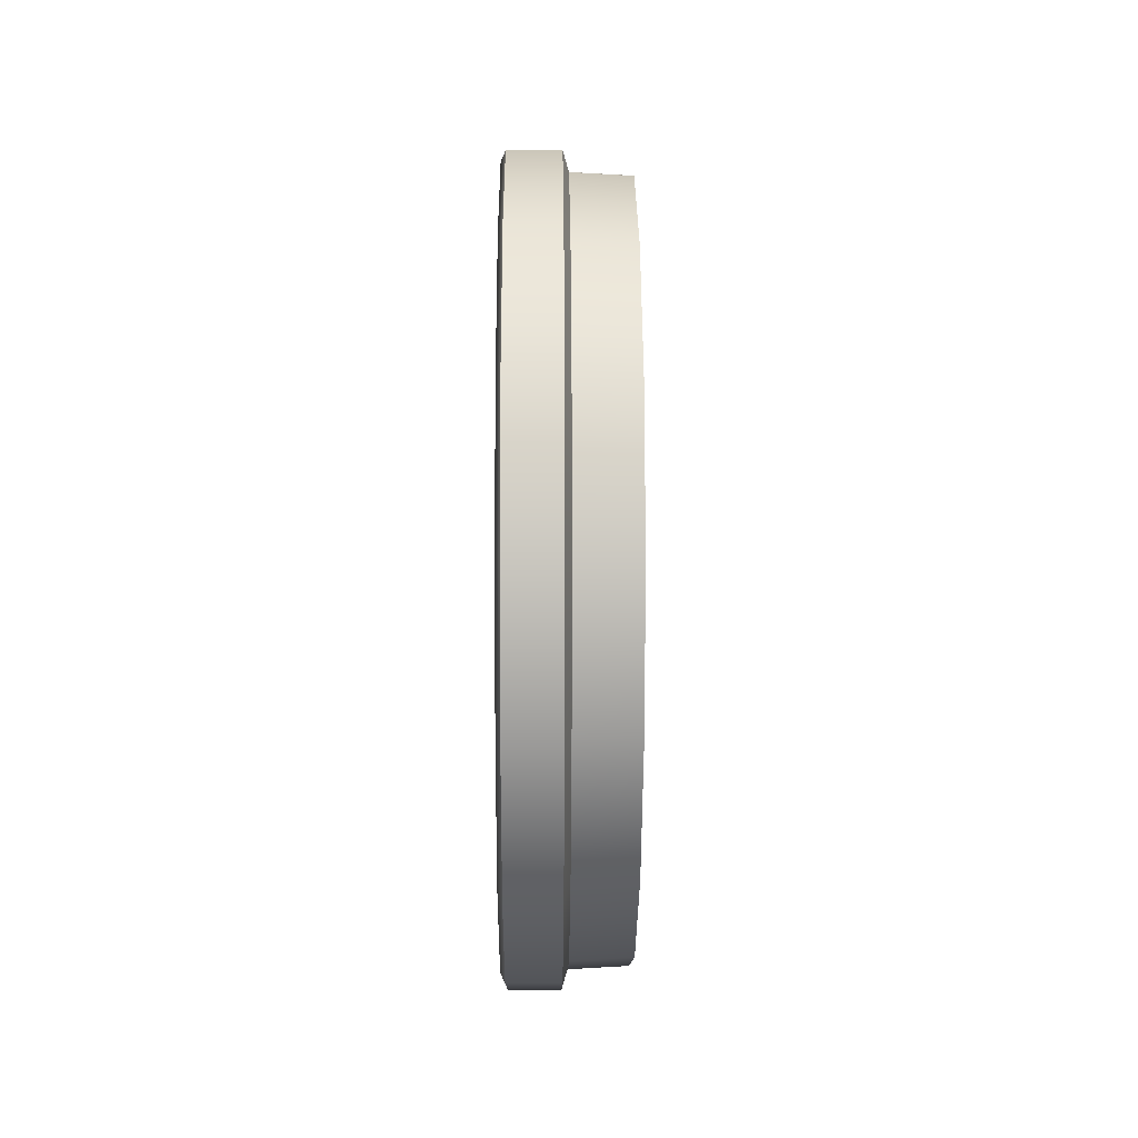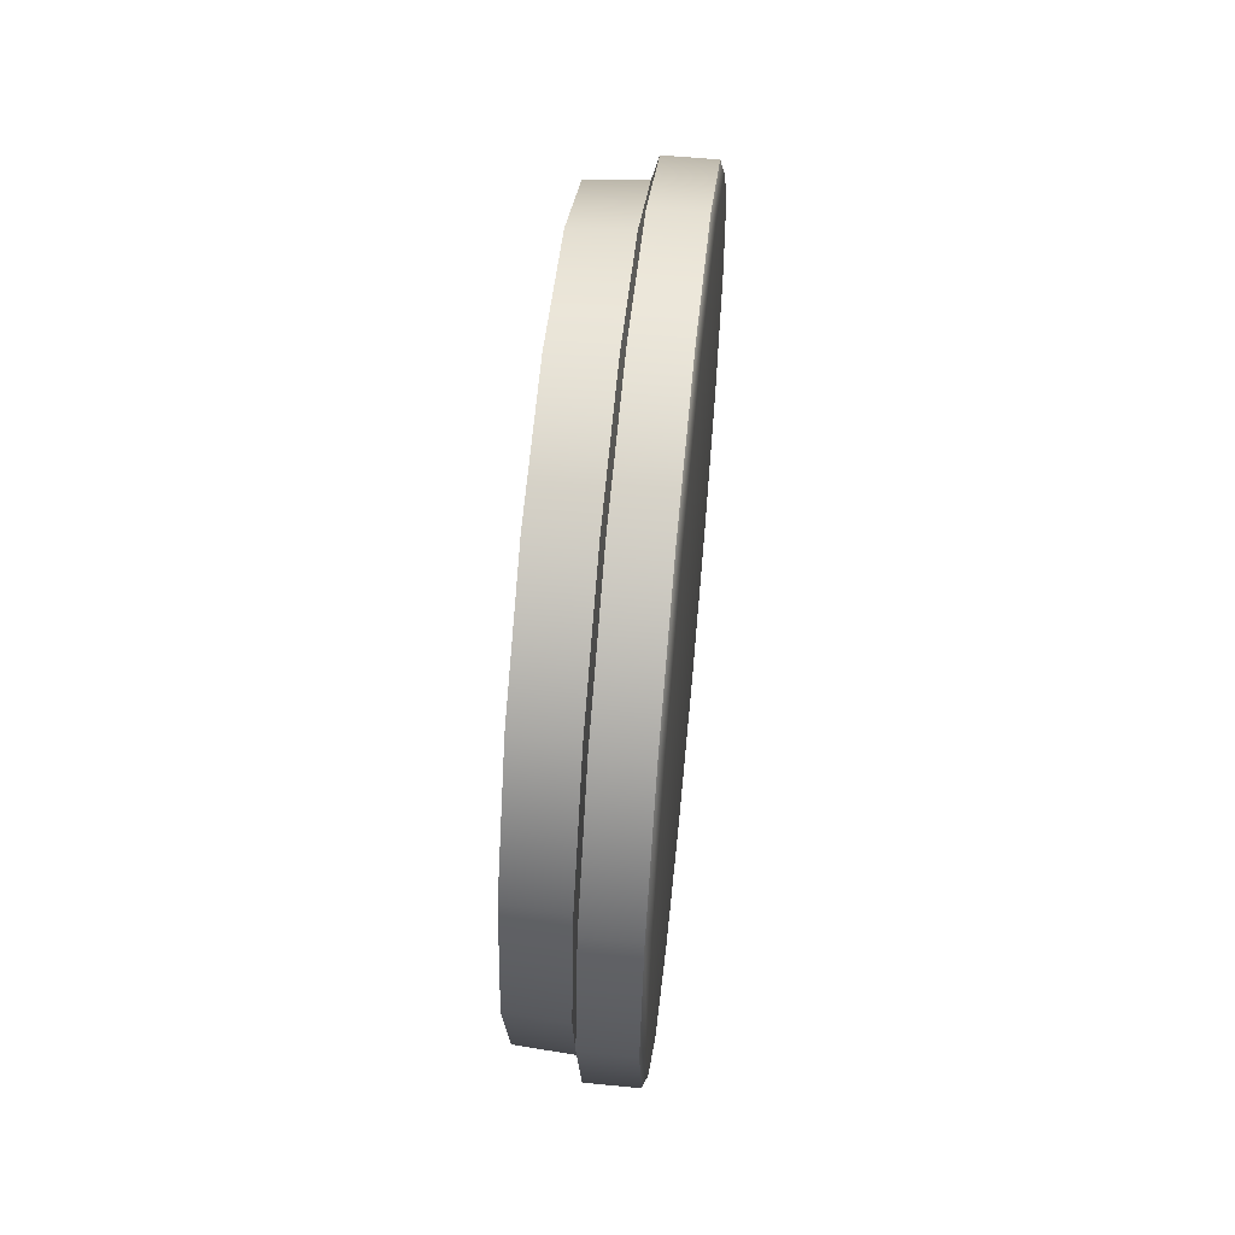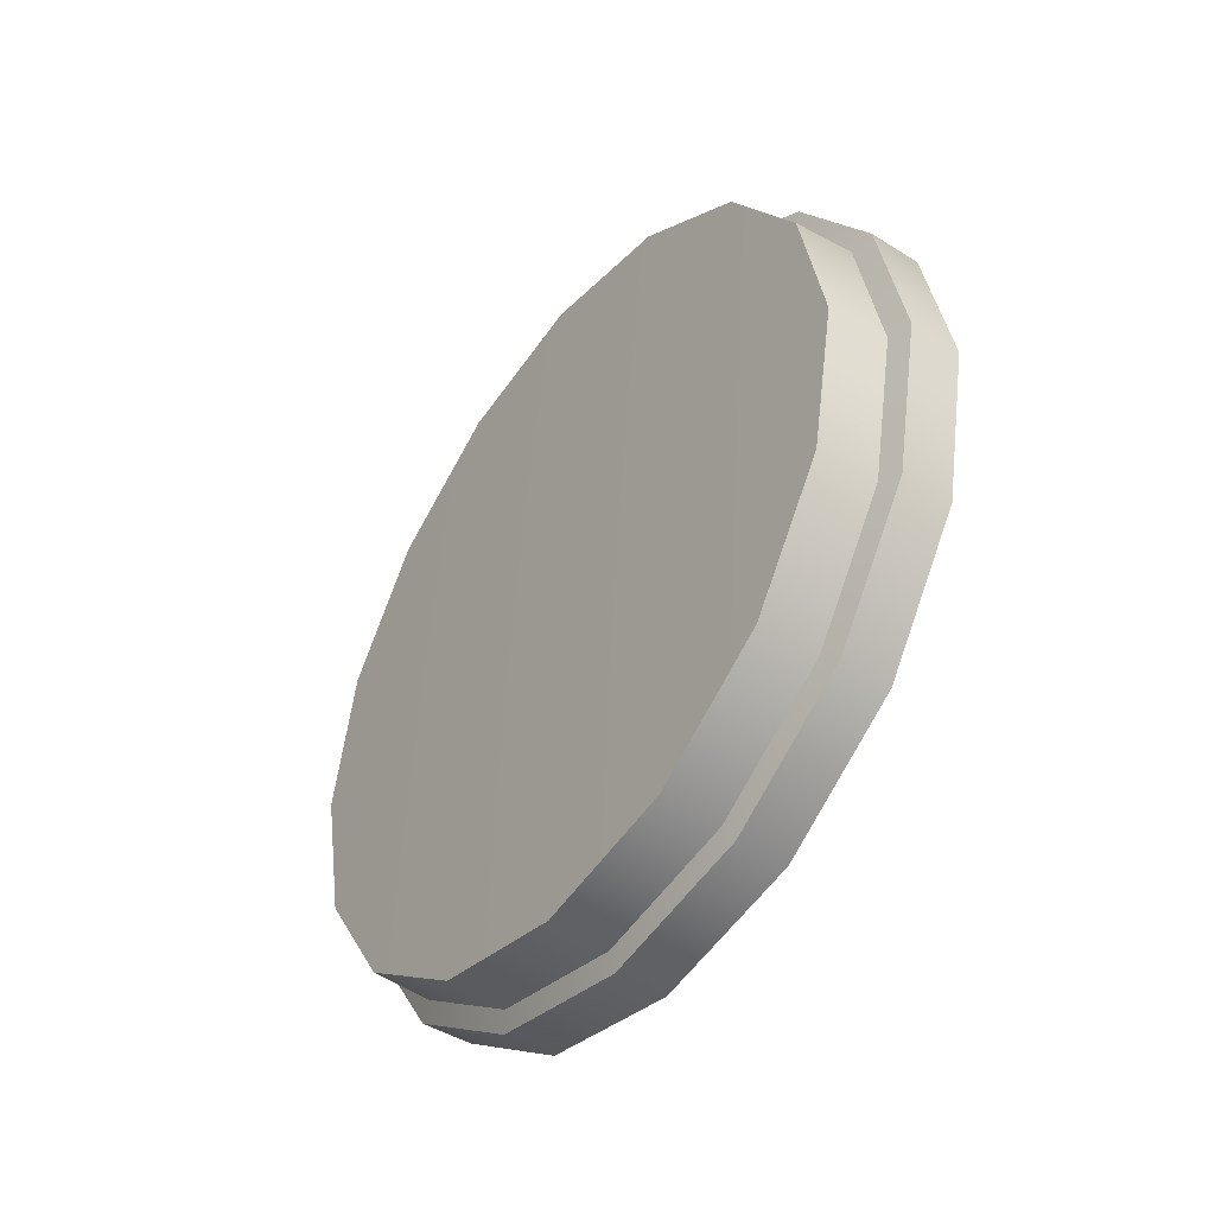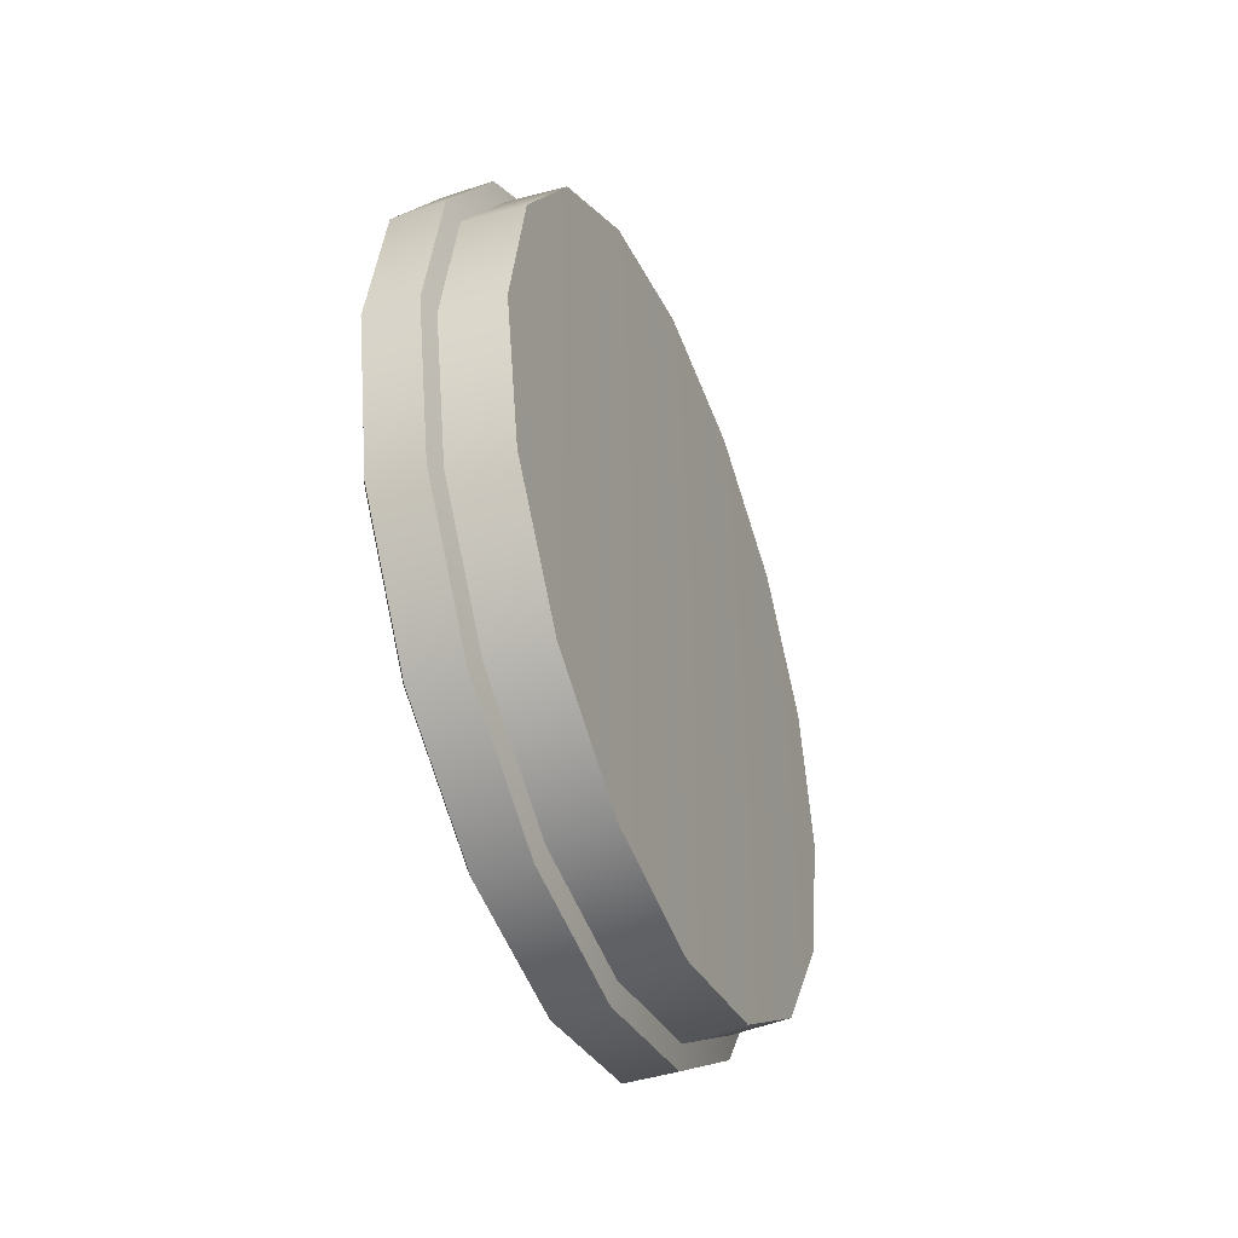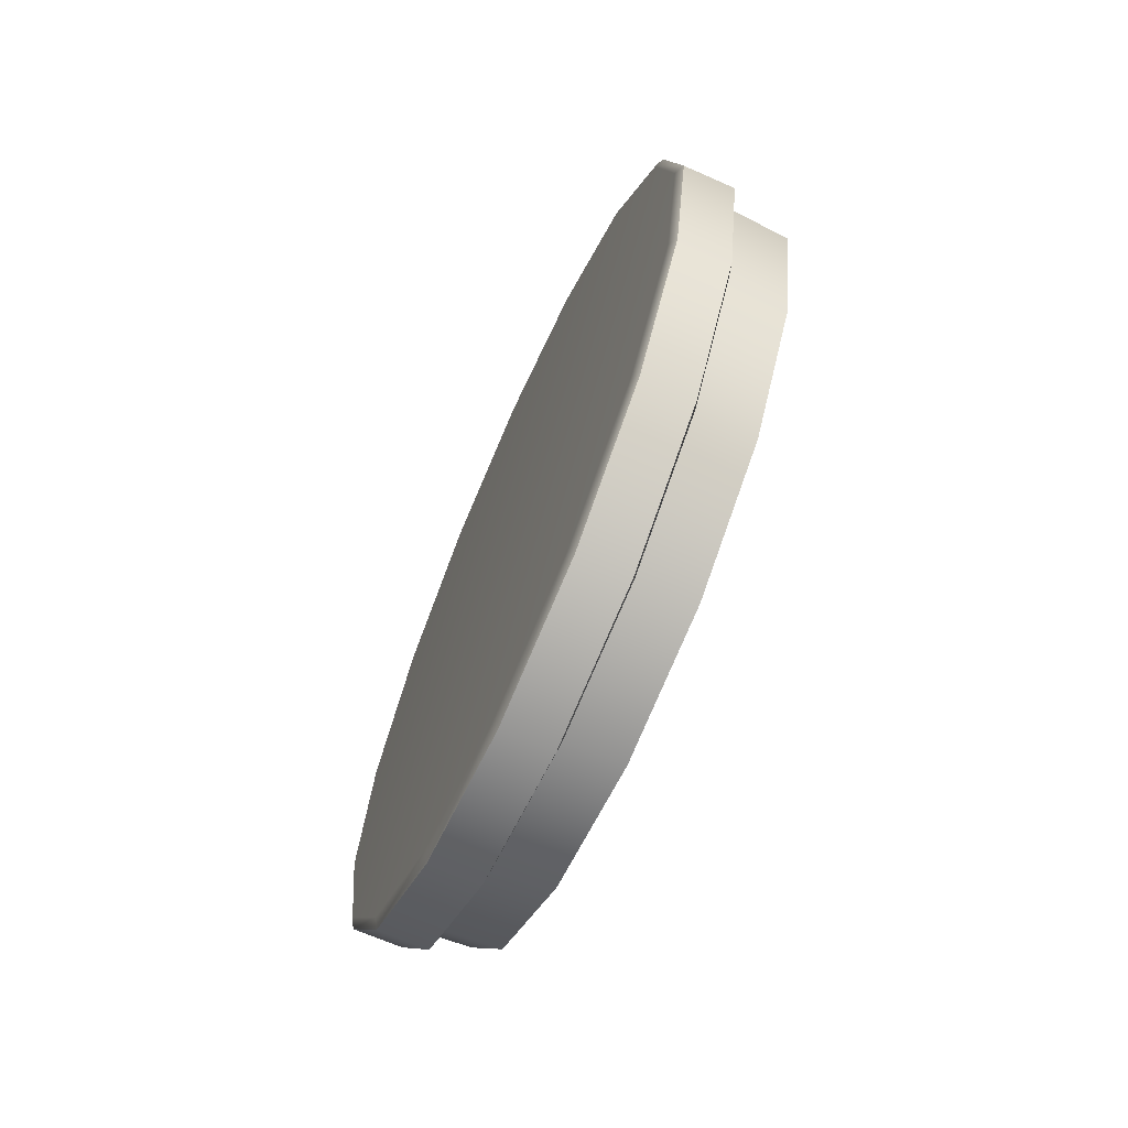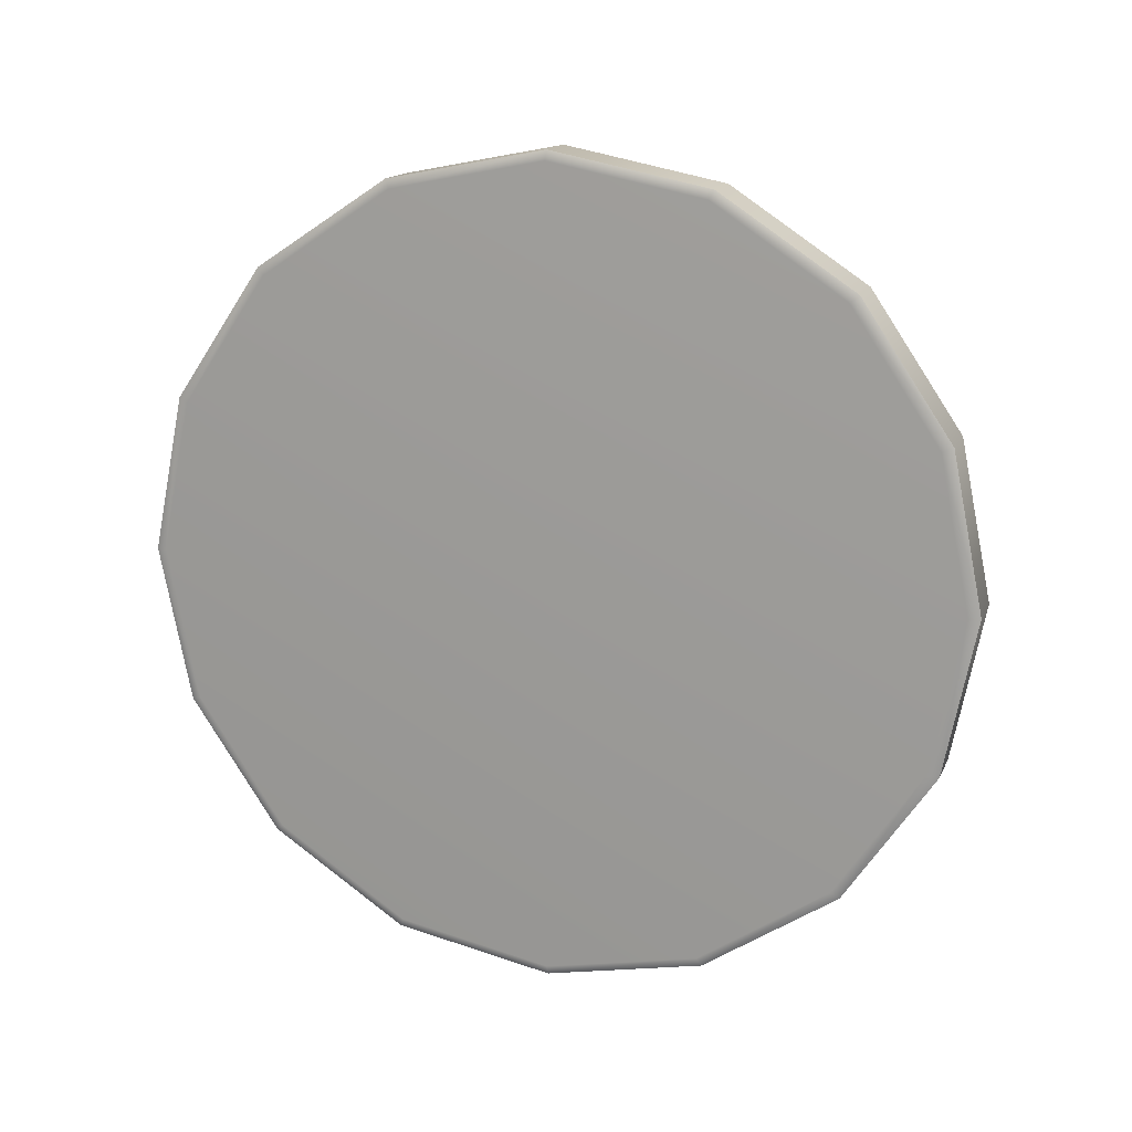
<metadata>
{"format":"obj","ext":"obj","renderer":"f3d","projection":"perspective","resolution":1024,"background":"white","views":[{"elev":-1.4,"azim":-0.6,"up":"+Y"},{"elev":59.0,"azim":-174.3,"up":"+Y"},{"elev":-45.0,"azim":143.9,"up":"+Y"},{"elev":-42.4,"azim":21.6,"up":"+Z"},{"elev":-67.6,"azim":-23.8,"up":"+Z"},{"elev":15.4,"azim":-72.4,"up":"+Y"}]}
</metadata>
<code>
v  0.2936 0.1629 2.051
v  0.3104 0.1629 2.051
v  0.3104 0.2134 2.041
v  0.2936 0.2134 2.041
v  0.3104 0.2562 2.012
v  0.2936 0.2562 2.012
v  0.3105 0.2848 1.969
v  0.2937 0.2848 1.969
v  0.3105 0.2948 1.918
v  0.2937 0.2948 1.918
v  0.3105 0.2848 1.867
v  0.2937 0.2848 1.867
v  0.3105 0.2562 1.824
v  0.2937 0.2562 1.824
v  0.3106 0.2134 1.795
v  0.2938 0.2134 1.795
v  0.3106 0.1629 1.784
v  0.2938 0.1629 1.784
v  0.3106 0.1125 1.795
v  0.2938 0.1125 1.795
v  0.3105 0.0697 1.824
v  0.2937 0.0697 1.824
v  0.3105 0.04109 1.867
v  0.2937 0.04109 1.867
v  0.3105 0.03104 1.918
v  0.2937 0.03104 1.918
v  0.3105 0.04109 1.969
v  0.2937 0.04109 1.969
v  0.3104 0.0697 2.012
v  0.2936 0.0697 2.012
v  0.3104 0.1125 2.041
v  0.2936 0.1125 2.041
v  0.3316 0.1629 2.042
v  0.3335 0.1629 1.918
v  0.3316 0.2106 2.033
v  0.3316 0.251 2.006
v  0.3316 0.2779 1.966
v  0.3316 0.2874 1.918
v  0.3316 0.2779 1.87
v  0.3316 0.251 1.83
v  0.3316 0.2106 1.803
v  0.3316 0.1629 1.793
v  0.3316 0.1153 1.803
v  0.3316 0.07494 1.83
v  0.3316 0.04793 1.87
v  0.3316 0.03848 1.918
v  0.3316 0.04793 1.966
v  0.3316 0.07494 2.006
v  0.3316 0.1153 2.033
v  0.3123 0.1629 2.044
v  0.3123 0.211 2.034
v  0.3123 0.2517 2.007
v  0.3123 0.2789 1.966
v  0.3123 0.2885 1.918
v  0.3123 0.2789 1.87
v  0.3123 0.2517 1.829
v  0.3123 0.211 1.802
v  0.3123 0.1629 1.792
v  0.3123 0.1149 1.802
v  0.3123 0.0742 1.829
v  0.3123 0.04698 1.87
v  0.3123 0.03741 1.918
v  0.3123 0.04698 1.966
v  0.3123 0.0742 2.007
v  0.3123 0.1149 2.034
v  0.2922 0.2122 2.037
v  0.2922 0.1629 2.047
v  0.2922 0.254 2.009
v  0.2922 0.2819 1.967
v  0.2922 0.2917 1.918
v  0.2922 0.2819 1.868
v  0.2922 0.254 1.826
v  0.2922 0.2122 1.798
v  0.2922 0.1629 1.788
v  0.2922 0.1137 1.798
v  0.2922 0.07193 1.826
v  0.2922 0.04401 1.868
v  0.2922 0.03425 1.918
v  0.2922 0.04401 1.967
v  0.2922 0.07193 2.009
v  0.2922 0.1137 2.037
v  0.2922 0.1629 1.918
o RuedaIzq1
g RuedaIzq1
f 1 2 3
f 3 4 1
f 4 3 5
f 5 6 4
f 6 5 7
f 7 8 6
f 8 7 9
f 9 10 8
f 10 9 11
f 11 12 10
f 12 11 13
f 13 14 12
f 14 13 15
f 15 16 14
f 16 15 17
f 17 18 16
f 18 17 19
f 19 20 18
f 20 19 21
f 21 22 20
f 22 21 23
f 23 24 22
f 24 23 25
f 25 26 24
f 26 25 27
f 27 28 26
f 28 27 29
f 29 30 28
f 30 29 31
f 31 32 30
f 32 31 2
f 2 1 32
f 33 34 35
f 35 34 36
f 36 34 37
f 37 34 38
f 38 34 39
f 39 34 40
f 40 34 41
f 41 34 42
f 42 34 43
f 43 34 44
f 44 34 45
f 45 34 46
f 46 34 47
f 47 34 48
f 48 34 49
f 49 34 33
f 50 33 35
f 35 51 50
f 51 35 36
f 36 52 51
f 52 36 37
f 37 53 52
f 53 37 38
f 38 54 53
f 54 38 39
f 39 55 54
f 55 39 40
f 40 56 55
f 56 40 41
f 41 57 56
f 57 41 42
f 42 58 57
f 58 42 43
f 43 59 58
f 59 43 44
f 44 60 59
f 60 44 45
f 45 61 60
f 61 45 46
f 46 62 61
f 62 46 47
f 47 63 62
f 63 47 48
f 48 64 63
f 64 48 49
f 49 65 64
f 65 49 33
f 33 50 65
f 1 4 66
f 66 67 1
f 4 6 68
f 68 66 4
f 6 8 69
f 69 68 6
f 8 10 70
f 70 69 8
f 10 12 71
f 71 70 10
f 12 14 72
f 72 71 12
f 14 16 73
f 73 72 14
f 16 18 74
f 74 73 16
f 18 20 75
f 75 74 18
f 20 22 76
f 76 75 20
f 22 24 77
f 77 76 22
f 24 26 78
f 78 77 24
f 26 28 79
f 79 78 26
f 28 30 80
f 80 79 28
f 30 32 81
f 81 80 30
f 32 1 67
f 67 81 32
f 50 51 3
f 3 2 50
f 65 50 2
f 2 31 65
f 64 65 31
f 31 29 64
f 63 64 29
f 29 27 63
f 62 63 27
f 27 25 62
f 61 62 25
f 25 23 61
f 60 61 23
f 23 21 60
f 59 60 21
f 21 19 59
f 58 59 19
f 19 17 58
f 57 58 17
f 17 15 57
f 56 57 15
f 15 13 56
f 55 56 13
f 13 11 55
f 54 55 11
f 11 9 54
f 53 54 9
f 9 7 53
f 52 53 7
f 7 5 52
f 51 52 5
f 5 3 51
f 82 67 66
f 82 66 68
f 82 68 69
f 82 69 70
f 82 70 71
f 82 71 72
f 82 72 73
f 82 73 74
f 82 74 75
f 82 75 76
f 82 76 77
f 82 77 78
f 82 78 79
f 82 79 80
f 82 80 81
f 82 81 67

</code>
